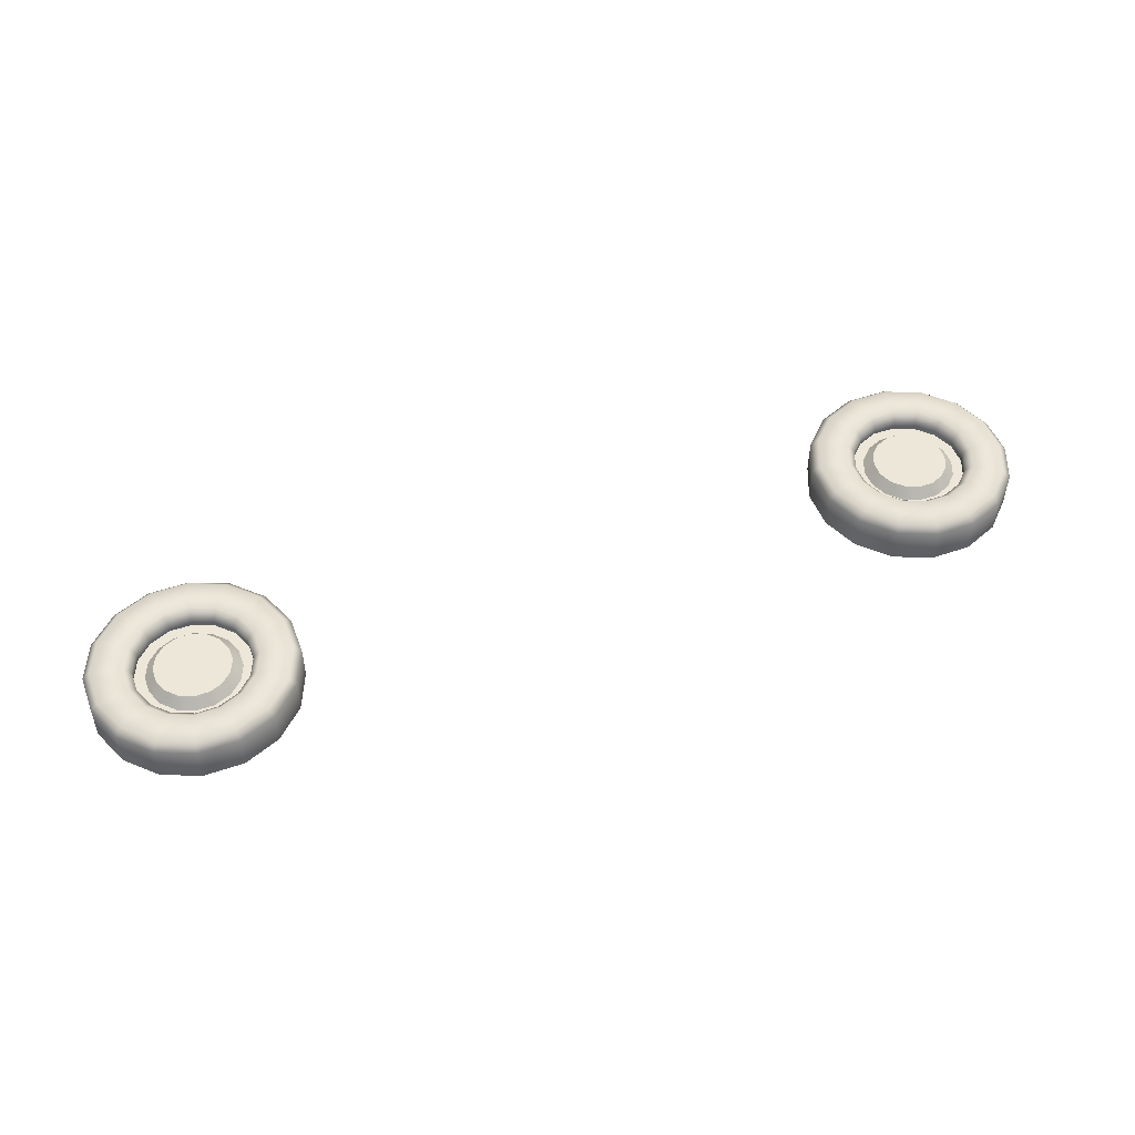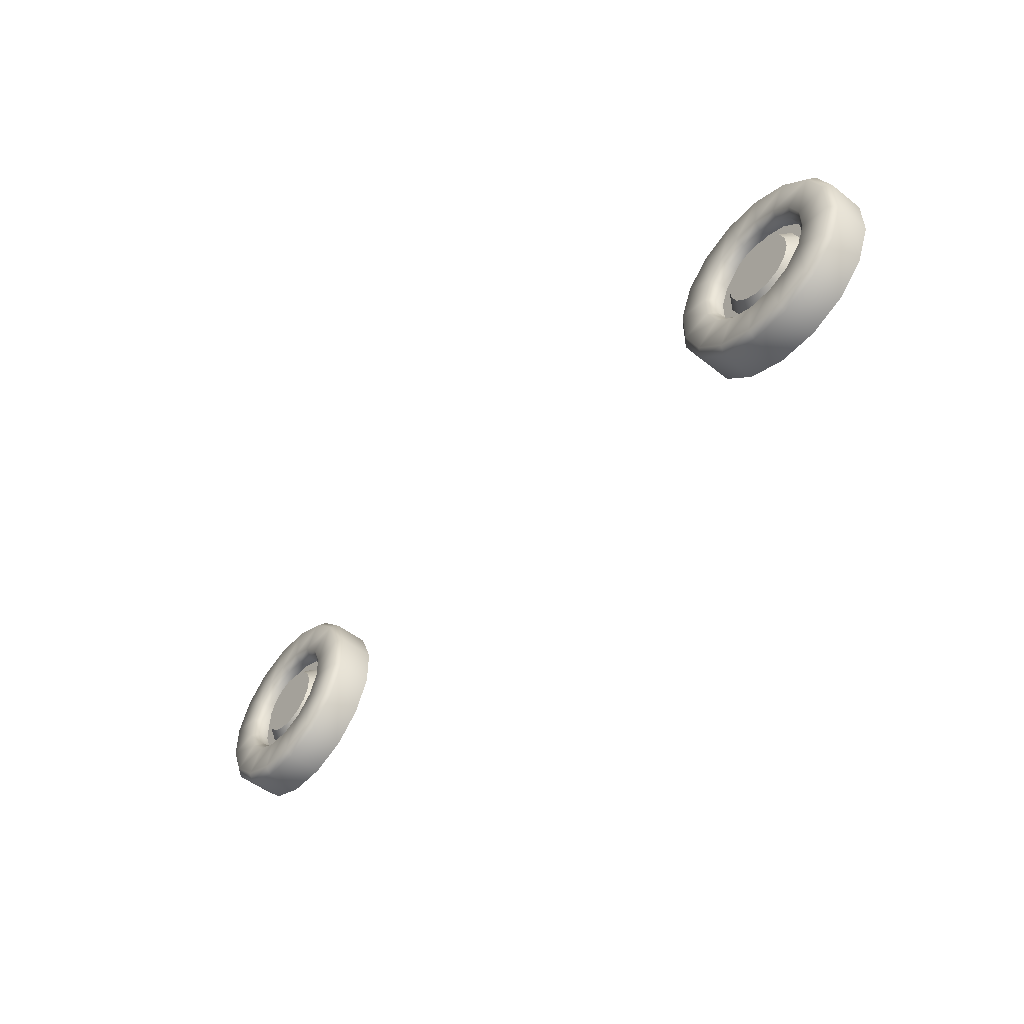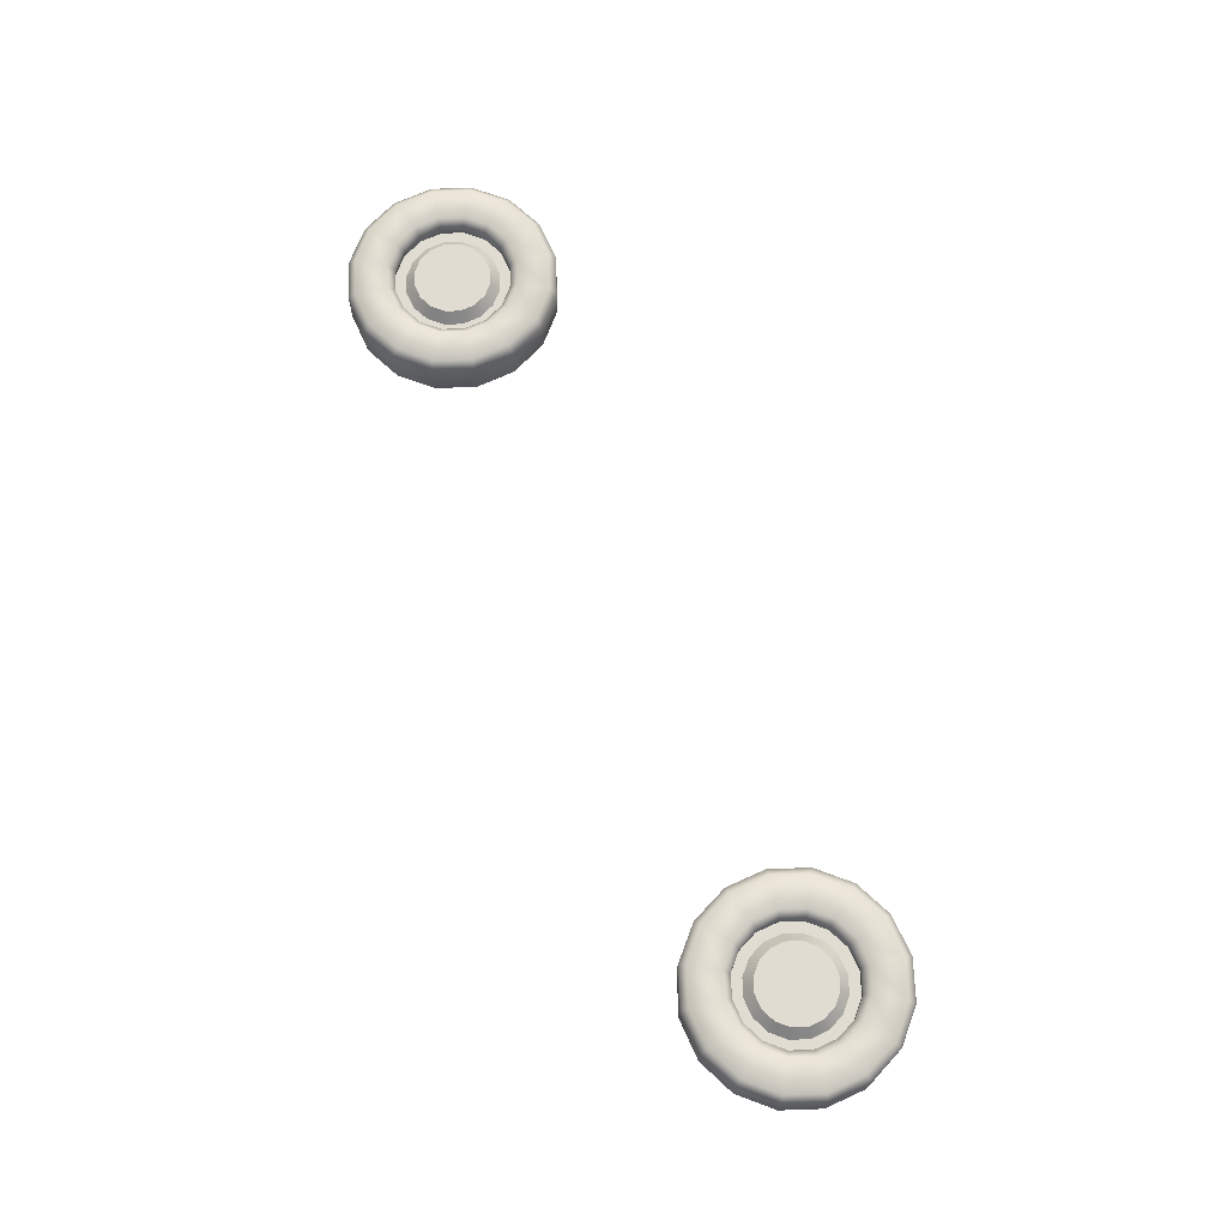
<metadata>
{"format":"obj","ext":"obj","renderer":"f3d","projection":"perspective","resolution":1024,"background":"white","views":[{"elev":49.6,"azim":-20.6,"up":"+Z"},{"elev":-51.4,"azim":49.6,"up":"+Y"},{"elev":69.3,"azim":65.5,"up":"+Z"}]}
</metadata>
<code>
g Tires
v 2.546 0.3573 1.871
v 2.737 0.4852 1.871
v 2.868 0.3538 1.871
v 2.741 0.1623 1.871
v 2.501 0.3273 1.817
v 2.711 0.1174 1.817
v 2.711 0.1174 1.551
v 2.501 0.3273 1.551
v 2.387 0.6015 1.551
v 2.501 0.3273 1.817
v 2.387 0.6015 1.817
v 2.546 0.3573 1.871
v 2.44 0.612 1.871
v 2.387 0.6015 1.817
v 2.387 0.8983 1.551
v 2.387 0.8983 1.817
v 2.44 0.612 1.871
v 2.44 0.8878 1.871
v 2.666 0.657 1.871
v 2.666 0.8428 1.871
v 2.545 1.142 1.871
v 2.501 1.172 1.817
v 2.387 0.8983 1.817
v 2.501 1.172 1.551
v 2.719 0.6675 1.817
v 2.737 1.015 1.871
v 2.719 0.8323 1.817
v 2.782 0.5152 1.817
v 2.719 0.6675 1.744
v 2.782 0.5152 1.744
v 2.719 0.8323 1.744
v 2.899 0.3987 1.744
v 2.782 0.9846 1.817
v 2.782 0.9846 1.744
v 2.737 0.4852 1.871
v 2.44 0.612 1.871
v 2.546 0.3573 1.871
v 2.899 0.3987 1.817
v 2.868 0.3538 1.871
v 3.051 0.3356 1.744
v 3.051 0.3356 1.817
v 2.868 0.3538 1.871
v 3.216 0.3356 1.744
v 2.899 1.101 1.817
v 2.899 1.101 1.744
v 3.04 0.2826 1.871
v 2.741 0.1623 1.871
v 3.216 0.3356 1.817
v 3.368 0.3987 1.744
v 2.995 0.05684 1.871
v 2.711 0.1174 1.817
v 3.226 0.2826 1.871
v 3.368 0.3987 1.817
v 3.485 0.5152 1.817
v 3.485 0.5152 1.744
v 3.548 0.6675 1.744
v 3.398 0.3538 1.871
v 3.271 0.05684 1.871
v 2.985 0.003867 1.817
v 3.548 0.6675 1.817
v 3.548 0.8323 1.744
v 3.53 0.4852 1.871
v 2.985 0.003867 1.551
v 3.282 0.003867 1.551
v 3.282 0.003867 1.817
v 3.556 0.1174 1.551
v 3.526 0.1623 1.871
v 3.556 0.1174 1.817
v 3.766 0.3273 1.551
v 3.766 0.3273 1.817
v 3.721 0.3573 1.871
v 3.601 0.657 1.871
v 3.827 0.612 1.871
v 3.827 0.8878 1.871
v 3.88 0.6015 1.817
v 3.548 0.8323 1.817
v 3.601 0.8428 1.871
v 3.485 0.9846 1.817
v 3.485 0.9846 1.744
v 3.88 0.8983 1.817
v 3.88 0.6015 1.551
v 3.88 0.8983 1.551
v 3.721 1.142 1.871
v 3.766 1.172 1.817
v 3.766 1.172 1.551
v 3.556 1.382 1.551
v 3.368 1.101 1.817
v 3.368 1.101 1.744
v 3.216 1.164 1.744
v 3.53 1.015 1.871
v 3.216 1.164 1.817
v 3.051 1.164 1.744
v 3.398 1.146 1.871
v 3.526 1.337 1.871
v 3.556 1.382 1.817
v 3.051 1.164 1.817
v 3.226 1.217 1.871
v 3.282 1.496 1.817
v 3.282 1.496 1.551
v 2.985 1.496 1.551
v 3.271 1.443 1.871
v 3.04 1.217 1.871
v 2.995 1.443 1.871
v 2.868 1.146 1.871
v 2.741 1.337 1.871
v 2.985 1.496 1.817
v 2.711 1.382 1.817
v 2.711 1.382 1.817
v 2.711 1.382 1.551
v 2.501 1.172 1.817
v 3.88 0.6015 1.817
v 3.88 0.6015 1.551
v 3.766 0.3273 1.551
v 3.766 0.3273 1.817
v 3.827 0.612 1.871
v 3.721 0.3573 1.871
v 3.364 0.9043 1.82
v 3.406 0.8041 1.82
v 3.406 0.6957 1.82
v 3.364 0.5955 1.82
v 3.288 0.5188 1.82
v 3.288 0.981 1.82
v 3.188 0.4773 1.82
v 3.188 1.022 1.82
v 3.079 0.4773 1.82
v 3.079 1.022 1.82
v 2.979 0.5188 1.82
v 2.979 0.981 1.82
v 2.902 0.9043 1.82
v 2.902 0.5955 1.82
v 2.861 0.6957 1.82
v 2.861 0.8041 1.82
v -2.691 0.3987 1.817
v -2.721 0.3538 1.871
v -2.853 0.4852 1.871
v -2.808 0.5152 1.817
v -2.691 0.3987 1.744
v -2.808 0.5152 1.744
v -2.539 0.3356 1.744
v -2.871 0.6675 1.744
v -2.539 0.3356 1.817
v -2.721 0.3538 1.871
v -2.374 0.3356 1.744
v -2.55 0.2826 1.871
v -2.849 0.1623 1.871
v -2.374 0.3356 1.817
v -2.222 0.3987 1.744
v -2.595 0.05684 1.871
v -2.879 0.1174 1.817
v -2.364 0.2826 1.871
v -2.222 0.3987 1.817
v -2.105 0.5152 1.817
v -2.105 0.5152 1.744
v -2.042 0.6675 1.744
v -2.192 0.3538 1.871
v -2.319 0.05684 1.871
v -2.605 0.003867 1.817
v -2.042 0.6675 1.817
v -2.042 0.8323 1.744
v -2.06 0.4852 1.871
v -2.605 0.003867 1.551
v -2.879 0.1174 1.551
v -2.308 0.003867 1.551
v -2.308 0.003867 1.817
v -2.034 0.1174 1.551
v -2.064 0.1623 1.871
v -2.034 0.1174 1.817
v -1.824 0.3273 1.551
v -1.824 0.3273 1.817
v -1.869 0.3573 1.871
v -1.989 0.657 1.871
v -1.763 0.612 1.871
v -1.763 0.8878 1.871
v -1.71 0.6015 1.817
v -2.042 0.8323 1.817
v -1.989 0.8428 1.871
v -2.105 0.9846 1.817
v -2.105 0.9846 1.744
v -1.71 0.8983 1.817
v -1.71 0.6015 1.551
v -1.71 0.8983 1.551
v -1.869 1.142 1.871
v -1.824 1.172 1.817
v -1.824 1.172 1.551
v -2.034 1.382 1.551
v -2.06 1.015 1.871
v -2.222 1.101 1.817
v -2.222 1.101 1.744
v -2.374 1.164 1.744
v -2.192 1.146 1.871
v -2.374 1.164 1.817
v -2.539 1.164 1.744
v -2.064 1.337 1.871
v -2.034 1.382 1.817
v -2.539 1.164 1.817
v -2.691 1.101 1.744
v -2.364 1.217 1.871
v -2.308 1.496 1.817
v -2.308 1.496 1.551
v -2.605 1.496 1.551
v -2.319 1.443 1.871
v -2.691 1.101 1.817
v -2.808 0.9846 1.744
v -2.55 1.217 1.871
v -2.595 1.443 1.871
v -2.605 1.496 1.817
v -2.879 1.382 1.817
v -2.879 1.382 1.551
v -2.849 1.337 1.871
v -2.721 1.146 1.871
v -2.808 0.9846 1.817
v -2.871 0.8323 1.744
v -2.853 1.015 1.871
v -2.871 0.8323 1.817
v -3.044 1.142 1.871
v -2.879 1.382 1.817
v -2.924 0.8428 1.871
v -2.871 0.6675 1.817
v -2.924 0.657 1.871
v -3.15 0.612 1.871
v -3.044 0.3573 1.871
v -3.089 1.172 1.817
v -3.089 1.172 1.551
v -3.15 0.8878 1.871
v -2.924 0.657 1.871
v -3.089 1.172 1.817
v -3.203 0.8983 1.817
v -3.203 0.8983 1.551
v -3.203 0.8983 1.817
v -3.203 0.6015 1.817
v -3.203 0.6015 1.551
v -3.044 0.3573 1.871
v -3.203 0.6015 1.817
v -3.089 0.3273 1.817
v -3.089 0.3273 1.551
v -3.089 0.3273 1.817
v -2.879 0.1174 1.817
v -2.849 0.1623 1.871
v -3.044 0.3573 1.871
v -2.721 0.3538 1.871
v -2.853 0.4852 1.871
v -1.763 0.612 1.871
v -1.824 0.3273 1.817
v -1.869 0.3573 1.871
v -1.71 0.6015 1.817
v -1.824 0.3273 1.551
v -1.71 0.6015 1.551
v -2.225 0.9043 1.82
v -2.184 0.8041 1.82
v -2.184 0.6957 1.82
v -2.225 0.5955 1.82
v -2.302 0.5188 1.82
v -2.302 0.981 1.82
v -2.402 0.4773 1.82
v -2.402 1.022 1.82
v -2.511 0.4773 1.82
v -2.511 1.022 1.82
v -2.611 0.5188 1.82
v -2.611 0.981 1.82
v -2.688 0.9043 1.82
v -2.688 0.5955 1.82
v -2.729 0.6957 1.82
v -2.729 0.8041 1.82
v -2.222 1.101 1.744
v -2.265 1.036 1.744
v -2.389 1.087 1.744
v -2.17 0.9411 1.744
v -2.374 1.164 1.744
v -2.105 0.9846 1.744
v -2.524 1.087 1.744
v -2.042 0.8323 1.744
v -2.539 1.164 1.744
v -2.119 0.817 1.744
v -2.648 1.036 1.744
v -2.042 0.6675 1.744
v -2.691 1.101 1.744
v -2.119 0.6828 1.744
v -2.743 0.9411 1.744
v -2.105 0.5152 1.744
v -2.808 0.9846 1.744
v -2.17 0.5587 1.744
v -2.222 0.3987 1.744
v -2.265 0.4638 1.744
v -2.374 0.3356 1.744
v -2.389 0.4124 1.744
v -2.539 0.3356 1.744
v -2.524 0.4124 1.744
v -2.691 0.3987 1.744
v -2.648 0.4638 1.744
v -2.808 0.5152 1.744
v -2.743 0.5587 1.744
v -2.794 0.817 1.744
v -2.871 0.8323 1.744
v -2.871 0.6675 1.744
v -2.794 0.6828 1.744
v 3.325 0.4638 1.744
v 3.364 0.5955 1.82
v 3.42 0.5587 1.744
v 3.471 0.6828 1.744
v 3.288 0.5188 1.82
v 3.406 0.6957 1.82
v 3.2 0.4124 1.744
v 3.406 0.8041 1.82
v 3.188 0.4773 1.82
v 3.471 0.817 1.744
v 3.066 0.4124 1.744
v 3.079 0.4773 1.82
v 2.942 0.4638 1.744
v 2.979 0.5188 1.82
v 2.847 0.5587 1.744
v 2.902 0.5955 1.82
v 2.796 0.6828 1.744
v 2.861 0.6957 1.82
v 2.796 0.817 1.744
v 2.861 0.8041 1.82
v 2.847 0.9411 1.744
v 2.902 0.9043 1.82
v 2.942 1.036 1.744
v 2.979 0.981 1.82
v 3.066 1.087 1.744
v 3.079 1.022 1.82
v 3.2 1.087 1.744
v 3.188 1.022 1.82
v 3.325 1.036 1.744
v 3.288 0.981 1.82
v 3.364 0.9043 1.82
v 3.42 0.9411 1.744
v 3.368 1.101 1.744
v 3.485 0.9846 1.744
v 3.42 0.9411 1.744
v 3.548 0.8323 1.744
v 3.325 1.036 1.744
v 3.471 0.817 1.744
v 3.2 1.087 1.744
v 3.548 0.6675 1.744
v 3.216 1.164 1.744
v 3.471 0.6828 1.744
v 3.066 1.087 1.744
v 3.485 0.5152 1.744
v 3.051 1.164 1.744
v 3.42 0.5587 1.744
v 2.942 1.036 1.744
v 3.368 0.3987 1.744
v 2.899 1.101 1.744
v 3.325 0.4638 1.744
v 2.847 0.9411 1.744
v 3.216 0.3356 1.744
v 2.782 0.9846 1.744
v 3.2 0.4124 1.744
v 3.051 0.3356 1.744
v 3.066 0.4124 1.744
v 2.899 0.3987 1.744
v 2.942 0.4638 1.744
v 2.782 0.5152 1.744
v 2.847 0.5587 1.744
v 2.796 0.817 1.744
v 2.719 0.8323 1.744
v 2.719 0.6675 1.744
v 2.796 0.6828 1.744
v -2.119 0.817 1.744
v -2.225 0.9043 1.82
v -2.17 0.9411 1.744
v -2.265 1.036 1.744
v -2.184 0.8041 1.82
v -2.302 0.981 1.82
v -2.402 1.022 1.82
v -2.389 1.087 1.744
v -2.511 1.022 1.82
v -2.524 1.087 1.744
v -2.611 0.981 1.82
v -2.648 1.036 1.744
v -2.688 0.9043 1.82
v -2.743 0.9411 1.744
v -2.729 0.8041 1.82
v -2.794 0.817 1.744
v -2.729 0.6957 1.82
v -2.794 0.6828 1.744
v -2.688 0.5955 1.82
v -2.743 0.5587 1.744
v -2.611 0.5188 1.82
v -2.648 0.4638 1.744
v -2.511 0.4773 1.82
v -2.524 0.4124 1.744
v -2.402 0.4773 1.82
v -2.389 0.4124 1.744
v -2.302 0.5188 1.82
v -2.265 0.4638 1.744
v -2.225 0.5955 1.82
v -2.17 0.5587 1.744
v -2.119 0.6828 1.744
v -2.184 0.6957 1.82
g Tires_0
f 3 2 1
f 4 3 1
f 1 5 4
f 5 6 4
f 6 5 7
f 5 8 7
f 8 10 9
f 10 11 9
f 11 10 12
f 13 11 12
f 15 9 14
f 16 15 14
f 14 17 16
f 17 18 16
f 17 19 18
f 19 20 18
f 18 20 21
f 21 22 18
f 22 23 18
f 24 15 23
f 22 24 23
f 19 25 20
f 20 26 21
f 25 27 20
f 26 20 27
f 25 19 28
f 25 29 27
f 29 25 28
f 30 29 28
f 29 31 27
f 32 30 28
f 27 31 33
f 33 26 27
f 31 34 33
f 19 35 28
f 35 19 36
f 37 35 36
f 38 32 28
f 28 35 38
f 35 39 38
f 40 32 38
f 41 40 38
f 41 38 42
f 43 40 41
f 33 34 44
f 34 45 44
f 46 41 42
f 46 42 47
f 48 43 41
f 41 46 48
f 49 43 48
f 50 46 47
f 50 47 51
f 46 52 48
f 52 46 50
f 53 49 48
f 53 48 52
f 49 53 54
f 55 49 54
f 56 55 54
f 57 53 52
f 53 57 54
f 58 52 50
f 57 52 58
f 59 50 51
f 50 59 58
f 60 56 54
f 61 56 60
f 57 62 54
f 54 62 60
f 59 51 63
f 51 7 63
f 59 63 64
f 65 59 64
f 59 65 58
f 65 64 66
f 67 57 58
f 67 58 65
f 62 57 67
f 68 65 66
f 68 67 65
f 68 66 69
f 70 68 69
f 68 70 71
f 67 68 71
f 71 62 67
f 72 62 71
f 73 72 71
f 62 72 60
f 72 73 74
f 74 73 75
f 76 60 72
f 76 61 60
f 77 76 72
f 77 72 74
f 61 76 78
f 78 76 77
f 79 61 78
f 80 74 75
f 80 75 81
f 82 80 81
f 77 74 83
f 83 74 80
f 84 80 82
f 84 83 80
f 85 84 82
f 84 85 86
f 79 78 87
f 88 79 87
f 89 88 87
f 90 78 77
f 90 77 83
f 78 90 87
f 91 89 87
f 92 89 91
f 90 93 87
f 93 90 83
f 87 93 91
f 83 84 94
f 94 93 83
f 95 84 86
f 84 95 94
f 96 92 91
f 45 92 96
f 44 45 96
f 93 97 91
f 97 93 94
f 96 91 97
f 98 95 86
f 99 98 86
f 98 99 100
f 94 95 101
f 101 97 94
f 95 98 101
f 102 96 97
f 96 102 44
f 102 97 101
f 103 101 98
f 103 102 101
f 102 104 44
f 104 102 103
f 33 44 104
f 26 33 104
f 26 104 105
f 105 104 103
f 21 26 105
f 106 103 98
f 103 106 105
f 106 98 100
f 21 105 107
f 106 108 105
f 106 100 108
f 100 109 108
f 110 21 107
f 107 109 110
f 109 24 110
f 113 112 111
f 114 113 111
f 114 111 115
f 116 114 115
f 119 118 117
f 117 120 119
f 117 121 120
f 117 122 121
f 122 123 121
f 122 124 123
f 124 125 123
f 124 126 125
f 126 127 125
f 126 128 127
f 128 129 127
f 129 130 127
f 129 131 130
f 129 132 131
f 135 134 133
f 136 135 133
f 133 137 136
f 137 138 136
f 139 137 133
f 138 140 136
f 141 139 133
f 141 133 142
f 143 139 141
f 144 141 142
f 144 142 145
f 146 143 141
f 141 144 146
f 147 143 146
f 148 144 145
f 148 145 149
f 144 150 146
f 150 144 148
f 151 147 146
f 151 146 150
f 147 151 152
f 153 147 152
f 154 153 152
f 155 151 150
f 151 155 152
f 156 150 148
f 155 150 156
f 157 148 149
f 148 157 156
f 158 154 152
f 159 154 158
f 155 160 152
f 152 160 158
f 157 149 161
f 149 162 161
f 157 161 163
f 164 157 163
f 157 164 156
f 164 163 165
f 166 155 156
f 166 156 164
f 160 155 166
f 167 164 165
f 167 166 164
f 167 165 168
f 169 167 168
f 167 169 170
f 166 167 170
f 170 160 166
f 171 160 170
f 172 171 170
f 160 171 158
f 171 172 173
f 173 172 174
f 175 158 171
f 175 159 158
f 176 175 171
f 176 171 173
f 159 175 177
f 177 175 176
f 178 159 177
f 179 173 174
f 179 174 180
f 181 179 180
f 176 173 182
f 182 173 179
f 183 179 181
f 183 182 179
f 184 183 181
f 183 184 185
f 186 177 176
f 186 176 182
f 178 177 187
f 177 186 187
f 188 178 187
f 189 188 187
f 190 186 182
f 186 190 187
f 191 189 187
f 187 190 191
f 192 189 191
f 182 183 193
f 193 190 182
f 194 183 185
f 183 194 193
f 195 192 191
f 196 192 195
f 190 197 191
f 197 190 193
f 195 191 197
f 198 194 185
f 199 198 185
f 198 199 200
f 193 194 201
f 201 197 193
f 194 198 201
f 202 196 195
f 203 196 202
f 204 195 197
f 204 197 201
f 195 204 202
f 205 201 198
f 205 204 201
f 206 198 200
f 206 205 198
f 206 200 207
f 200 208 207
f 206 207 209
f 205 206 209
f 210 204 205
f 204 210 202
f 209 210 205
f 211 203 202
f 211 202 210
f 212 203 211
f 213 210 209
f 213 211 210
f 214 212 211
f 211 213 214
f 140 212 214
f 215 213 209
f 215 209 216
f 213 217 214
f 217 213 215
f 218 140 214
f 218 214 217
f 140 218 136
f 218 219 136
f 219 218 217
f 219 135 136
f 135 219 220
f 221 135 220
f 222 215 216
f 216 208 222
f 208 223 222
f 224 217 215
f 225 217 224
f 220 225 224
f 215 226 224
f 226 223 227
f 226 227 224
f 223 228 227
f 220 224 229
f 229 228 230
f 230 220 229
f 228 231 230
f 220 233 232
f 233 234 232
f 234 233 231
f 235 234 231
f 236 235 162
f 237 236 162
f 236 237 238
f 239 236 238
f 238 240 239
f 240 241 239
f 244 243 242
f 243 245 242
f 243 246 245
f 246 247 245
f 250 249 248
f 248 251 250
f 248 252 251
f 248 253 252
f 253 254 252
f 253 255 254
f 255 256 254
f 255 257 256
f 257 258 256
f 257 259 258
f 259 260 258
f 260 261 258
f 260 262 261
f 260 263 262
f 266 265 264
f 265 267 264
f 268 266 264
f 267 269 264
f 270 266 268
f 269 267 271
f 272 270 268
f 267 273 271
f 274 270 272
f 271 273 275
f 276 274 272
f 273 277 275
f 278 274 276
f 275 277 279
f 280 278 276
f 277 281 279
f 279 281 282
f 281 283 282
f 282 283 284
f 283 285 284
f 284 285 286
f 285 287 286
f 286 287 288
f 287 289 288
f 288 289 290
f 289 291 290
f 292 278 280
f 293 292 280
f 290 291 294
f 292 293 294
f 291 295 294
f 295 292 294
f 298 297 296
f 297 298 299
f 297 300 296
f 301 297 299
f 296 300 302
f 303 301 299
f 300 304 302
f 305 303 299
f 302 304 306
f 304 307 306
f 306 307 308
f 307 309 308
f 308 309 310
f 309 311 310
f 310 311 312
f 311 313 312
f 312 313 314
f 313 315 314
f 314 315 316
f 315 317 316
f 316 317 318
f 317 319 318
f 318 319 320
f 319 321 320
f 320 321 322
f 321 323 322
f 322 323 324
f 323 325 324
f 325 326 324
f 326 327 324
f 327 326 305
f 326 303 305
f 330 329 328
f 329 330 331
f 332 330 328
f 330 333 331
f 334 332 328
f 331 333 335
f 336 334 328
f 333 337 335
f 338 334 336
f 335 337 339
f 340 338 336
f 337 341 339
f 342 338 340
f 339 341 343
f 344 342 340
f 341 345 343
f 346 342 344
f 343 345 347
f 348 346 344
f 345 349 347
f 347 349 350
f 349 351 350
f 350 351 352
f 351 353 352
f 352 353 354
f 353 355 354
f 356 346 348
f 357 356 348
f 354 355 358
f 356 357 358
f 355 359 358
f 359 356 358
f 362 361 360
f 361 362 363
f 361 364 360
f 365 361 363
f 366 365 363
f 367 366 363
f 368 366 367
f 369 368 367
f 370 368 369
f 371 370 369
f 372 370 371
f 373 372 371
f 374 372 373
f 375 374 373
f 376 374 375
f 377 376 375
f 378 376 377
f 379 378 377
f 380 378 379
f 381 380 379
f 382 380 381
f 383 382 381
f 384 382 383
f 385 384 383
f 386 384 385
f 387 386 385
f 388 386 387
f 389 388 387
f 388 389 390
f 391 388 390
f 364 391 390
f 360 364 390

</code>
